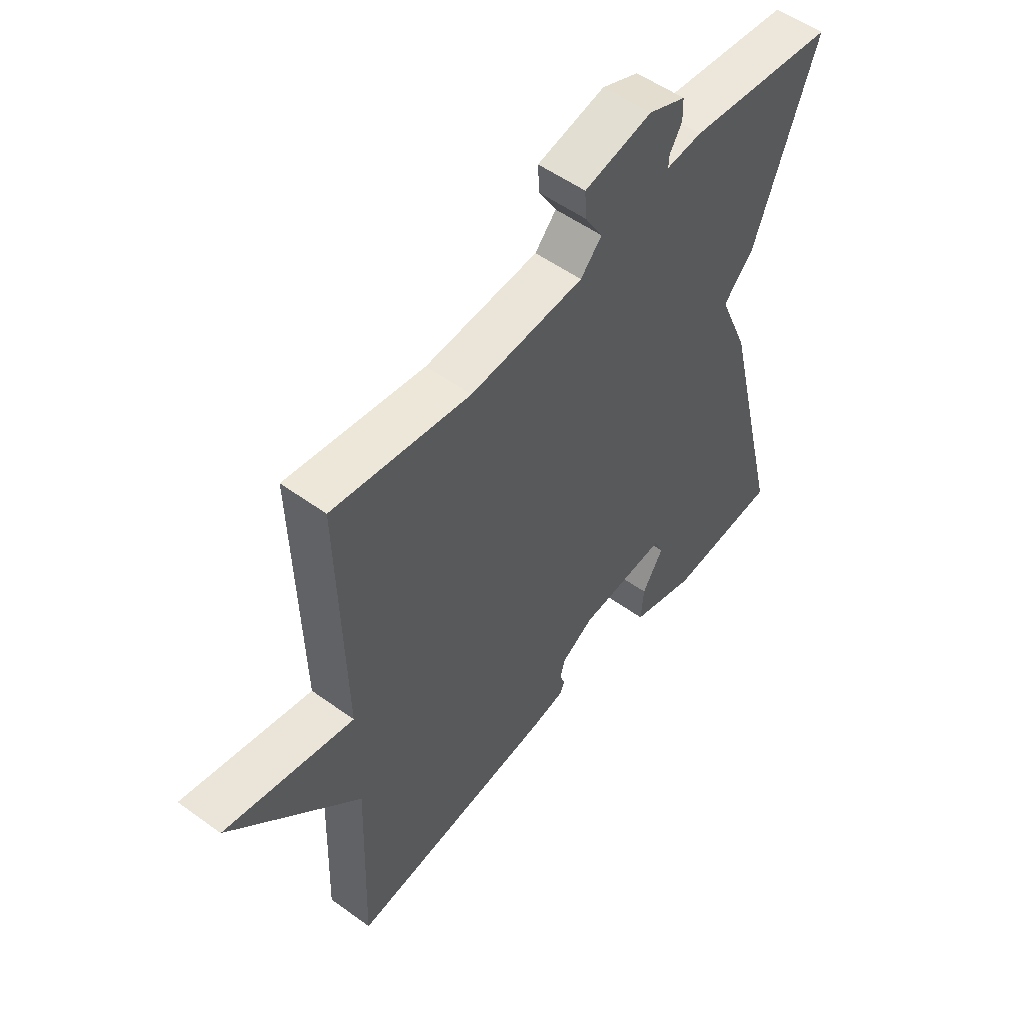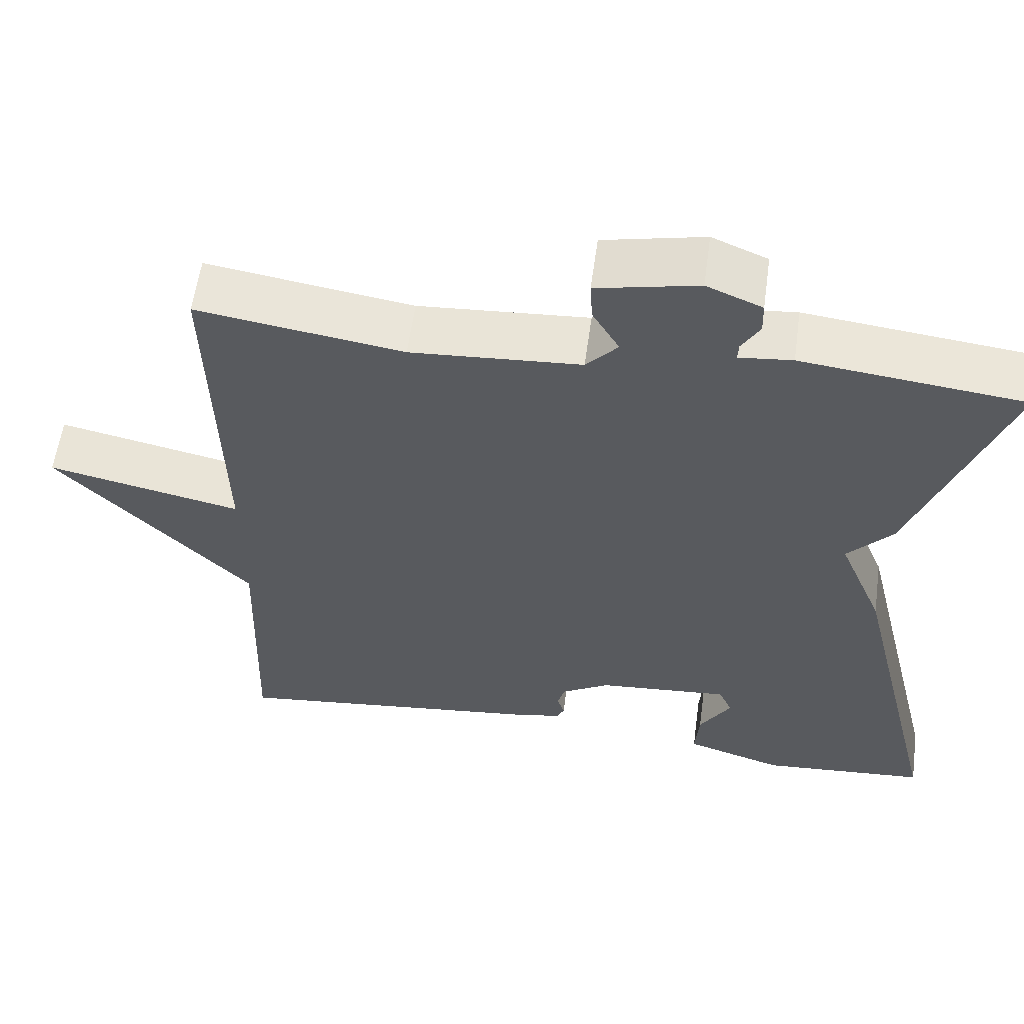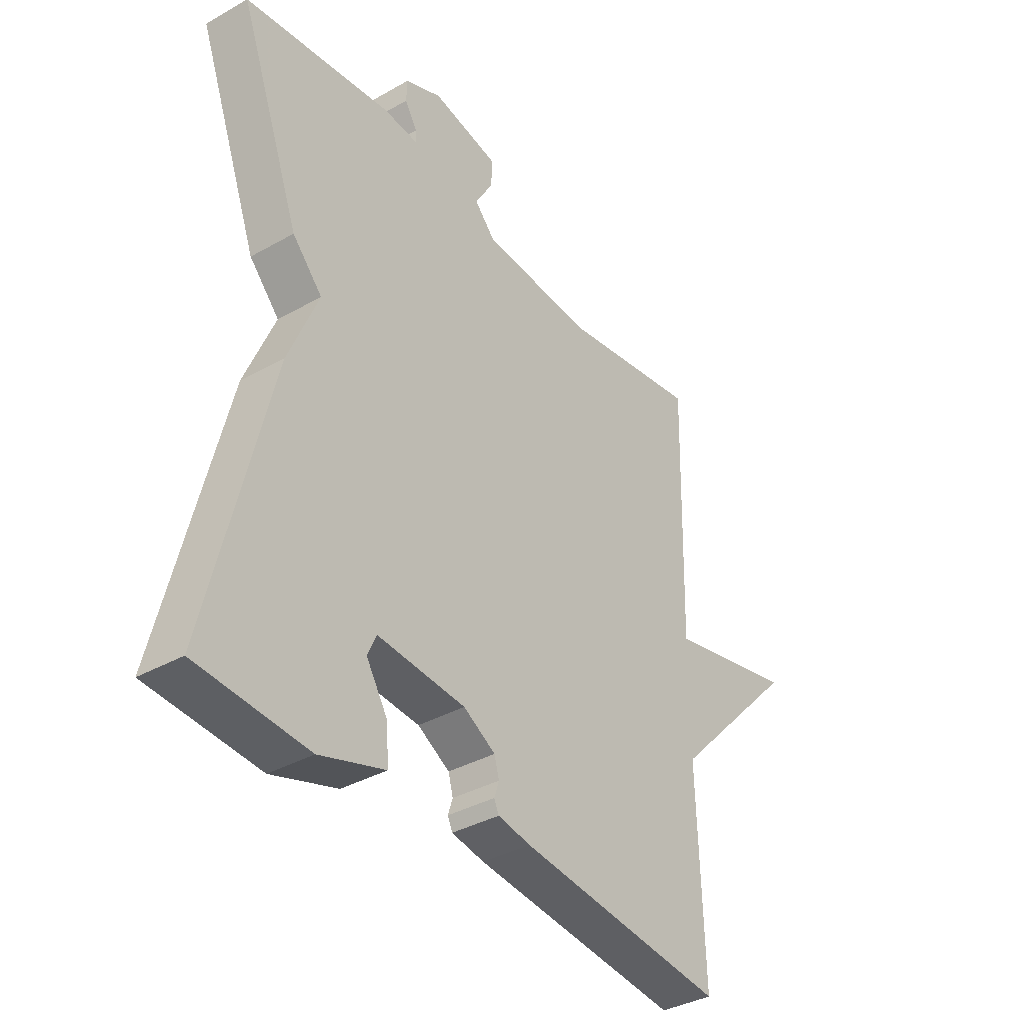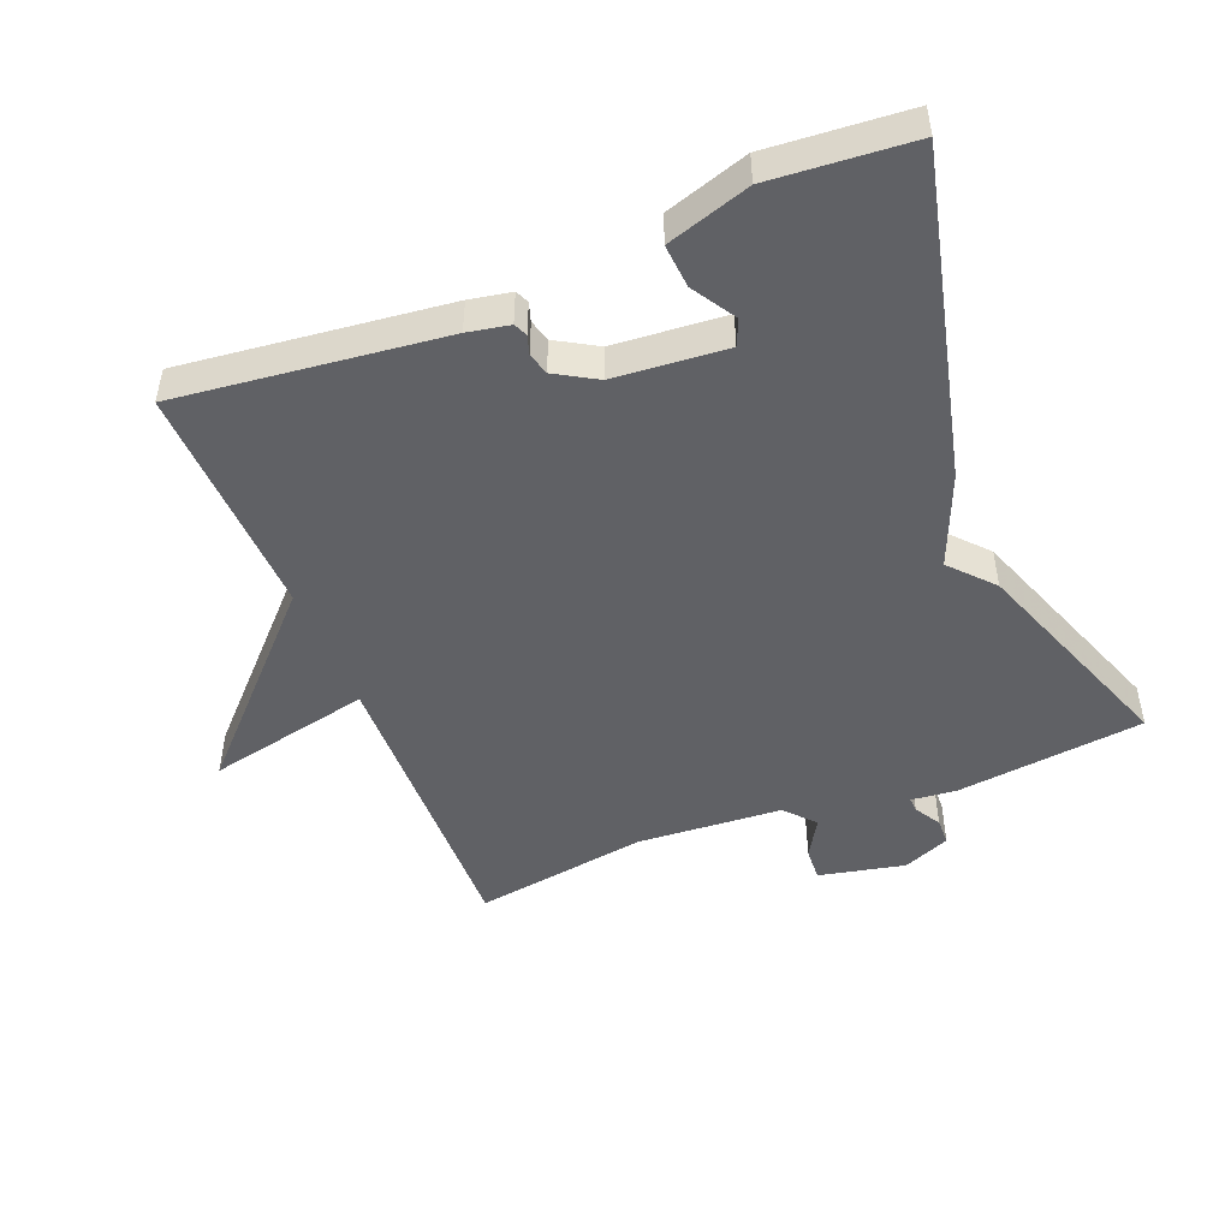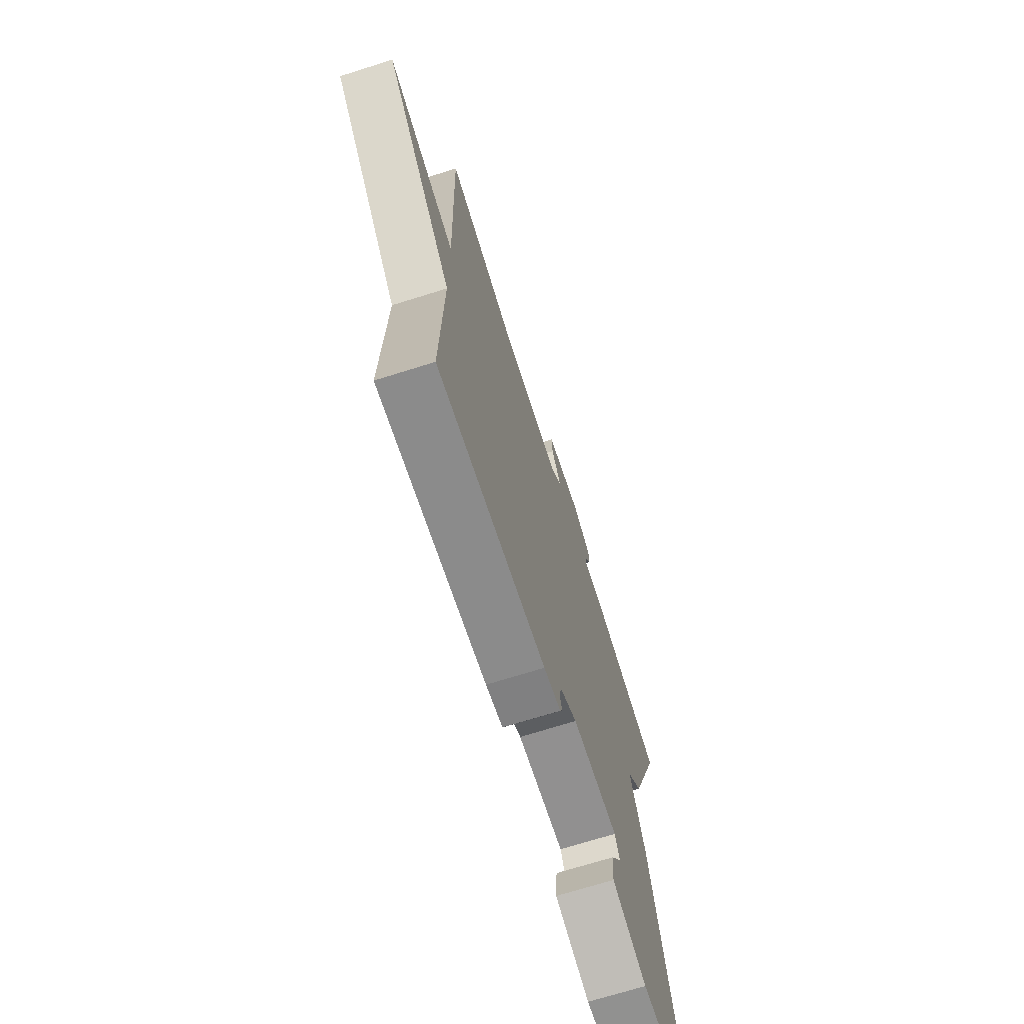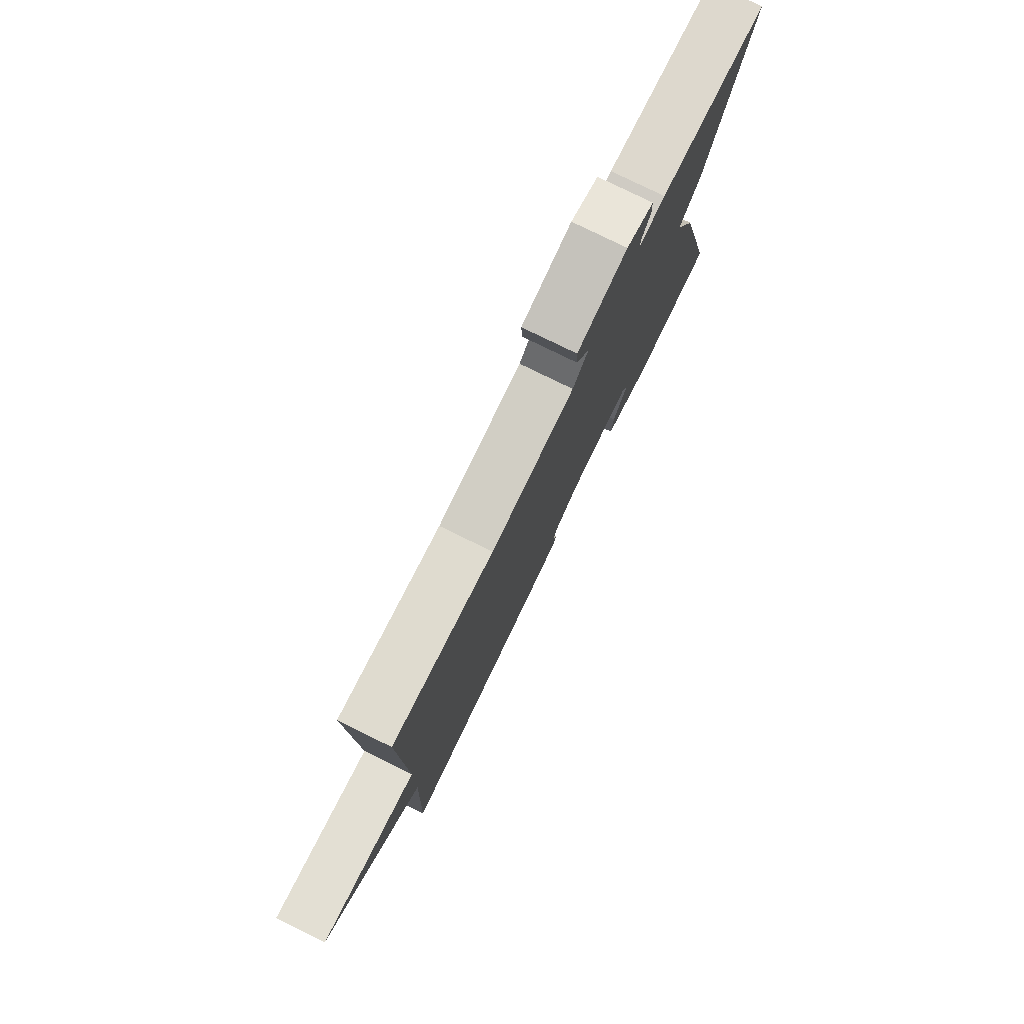
<metadata>
{"format":"obj","ext":"obj","renderer":"f3d","projection":"perspective","resolution":1024,"background":"white","views":[{"elev":53.3,"azim":127.9,"up":"+Z"},{"elev":58.1,"azim":-172.2,"up":"+Z"},{"elev":-36.6,"azim":-53.6,"up":"+Z"},{"elev":-48.2,"azim":-158.0,"up":"+Y"},{"elev":-70.2,"azim":107.5,"up":"+Z"},{"elev":78.7,"azim":116.1,"up":"+Z"}]}
</metadata>
<code>
v -0.5 0.07 -0.5
v -0.383 0.07 -0.019
v -0.326 0.07 0.118
v -0.383 0.07 0.181
v -0.5 0.07 0.5
v -0.22 0.07 0.532
v -0.153 0.07 0.525
v -0.154 0.07 0.547
v -0.177 0.07 0.586
v -0.176 0.07 0.626
v -0.106 0.07 0.655
v 0.022 0.07 0.627
v 0.019 0.07 0.577
v -0.015 0.07 0.52
v 0.025 0.07 0.476
v 0.24 0.07 0.461
v 0.5 0.07 0.5
v 0.489 0.07 0.051
v 0.734 0.07 0.103
v 0.489 0.07 -0.149
v 0.5 0.07 -0.5
v 0.105 0.07 -0.453
v 0.043 0.07 -0.441
v 0.034 0.07 -0.421
v 0.043 0.07 -0.393
v 0.034 0.07 -0.36
v -0.027 0.07 -0.324
v -0.194 0.07 -0.31
v -0.211 0.07 -0.348
v -0.171 0.07 -0.413
v -0.166 0.07 -0.478
v -0.29 0.07 -0.517
v -0.5 0 -0.5
v -0.383 0 -0.019
v -0.326 0 0.118
v -0.383 0 0.181
v -0.5 0 0.5
v -0.22 0 0.532
v -0.153 0 0.525
v -0.154 0 0.547
v -0.177 0 0.586
v -0.176 0 0.626
v -0.106 0 0.655
v 0.022 0 0.627
v 0.019 0 0.577
v -0.015 0 0.52
v 0.025 0 0.476
v 0.24 0 0.461
v 0.5 0 0.5
v 0.489 0 0.051
v 0.734 0 0.103
v 0.489 0 -0.149
v 0.5 0 -0.5
v 0.105 0 -0.453
v 0.043 0 -0.441
v 0.034 0 -0.421
v 0.043 0 -0.393
v 0.034 0 -0.36
v -0.027 0 -0.324
v -0.194 0 -0.31
v -0.211 0 -0.348
v -0.171 0 -0.413
v -0.166 0 -0.478
v -0.29 0 -0.517
f 31 32 1
f 30 31 1
f 29 30 1
f 1 2 3
f 29 1 3
f 28 29 3
f 27 28 3
f 26 27 3
f 23 24 25
f 22 23 25
f 21 22 25
f 20 21 25
f 20 25 26
f 19 20 26
f 18 19 26
f 18 26 3
f 17 18 3
f 16 17 3
f 12 13 14
f 11 12 14
f 10 11 14
f 9 10 14
f 8 9 14
f 7 8 14 15
f 6 7 15
f 5 6 15
f 5 15 16
f 4 5 16
f 3 4 16
f 33 64 63
f 33 63 62
f 33 62 61
f 35 34 33
f 35 33 61
f 35 61 60
f 35 60 59
f 35 59 58
f 57 56 55
f 57 55 54
f 57 54 53
f 57 53 52
f 58 57 52
f 58 52 51
f 58 51 50
f 35 58 50
f 35 50 49
f 35 49 48
f 46 45 44
f 46 44 43
f 46 43 42
f 46 42 41
f 46 41 40
f 47 46 40 39
f 47 39 38
f 47 38 37
f 48 47 37
f 48 37 36
f 48 36 35
f 1 33 34 2
f 2 34 35 3
f 3 35 36 4
f 4 36 37 5
f 5 37 38 6
f 6 38 39 7
f 7 39 40 8
f 8 40 41 9
f 9 41 42 10
f 10 42 43 11
f 11 43 44 12
f 12 44 45 13
f 13 45 46 14
f 14 46 47 15
f 15 47 48 16
f 16 48 49 17
f 17 49 50 18
f 18 50 51 19
f 19 51 52 20
f 20 52 53 21
f 21 53 54 22
f 22 54 55 23
f 23 55 56 24
f 24 56 57 25
f 25 57 58 26
f 26 58 59 27
f 27 59 60 28
f 28 60 61 29
f 29 61 62 30
f 30 62 63 31
f 31 63 64 32
f 32 64 33 1

</code>
